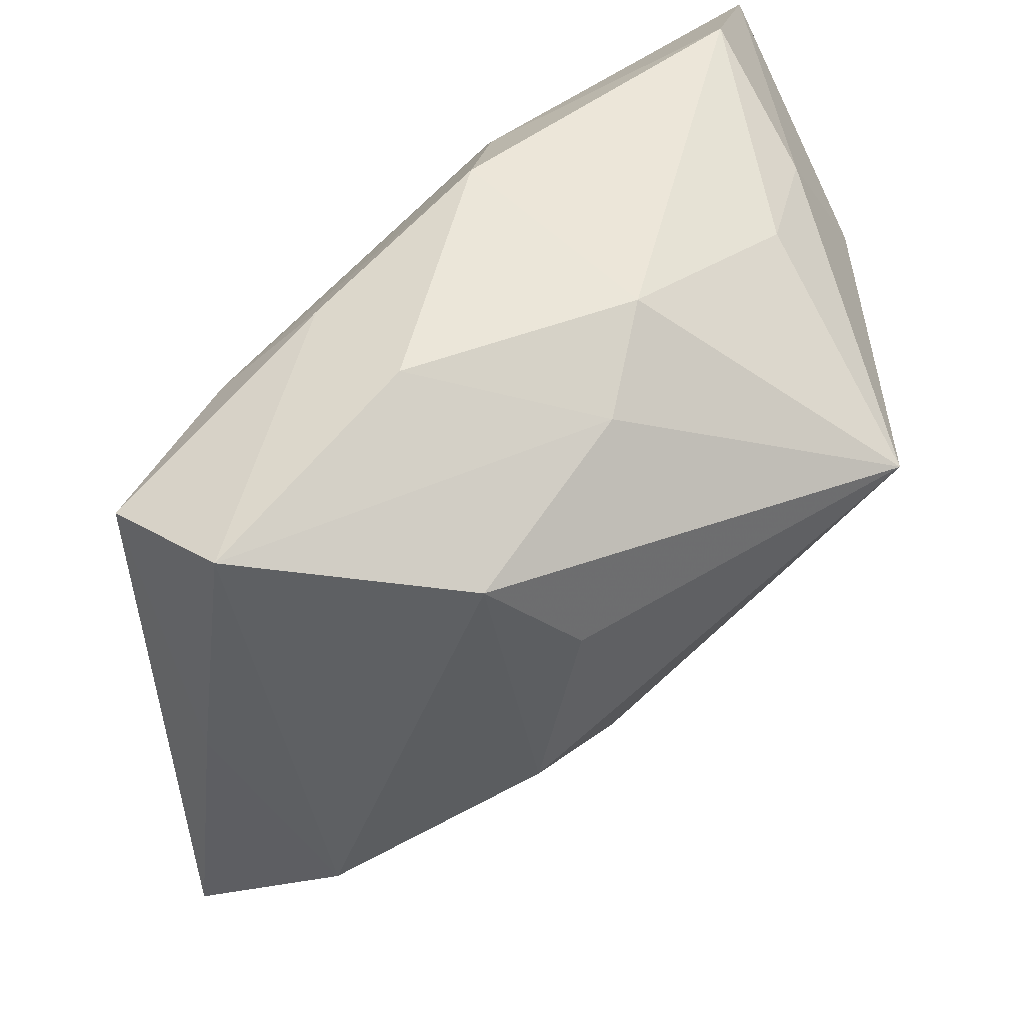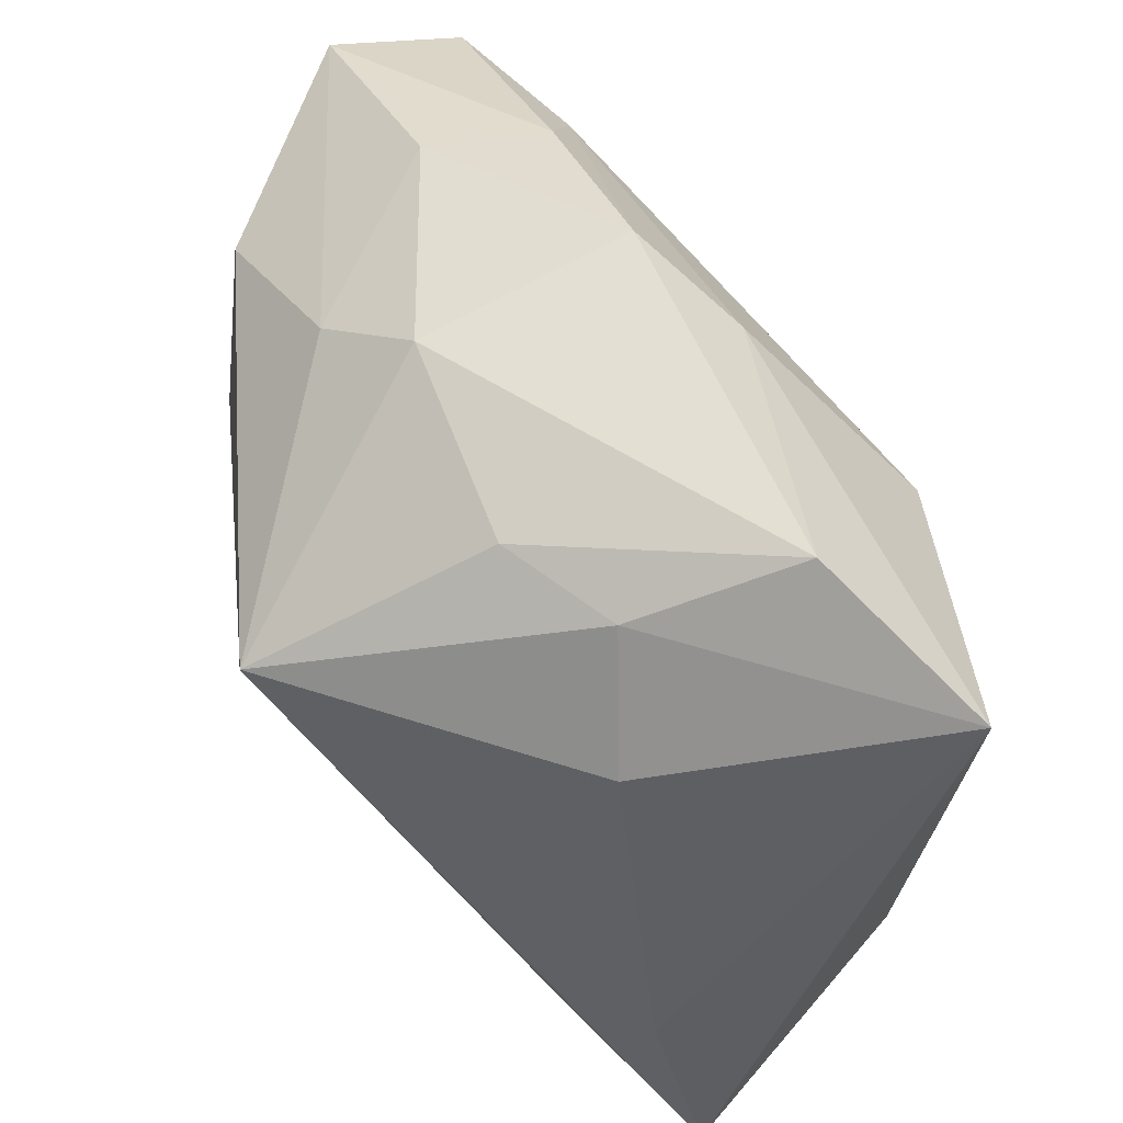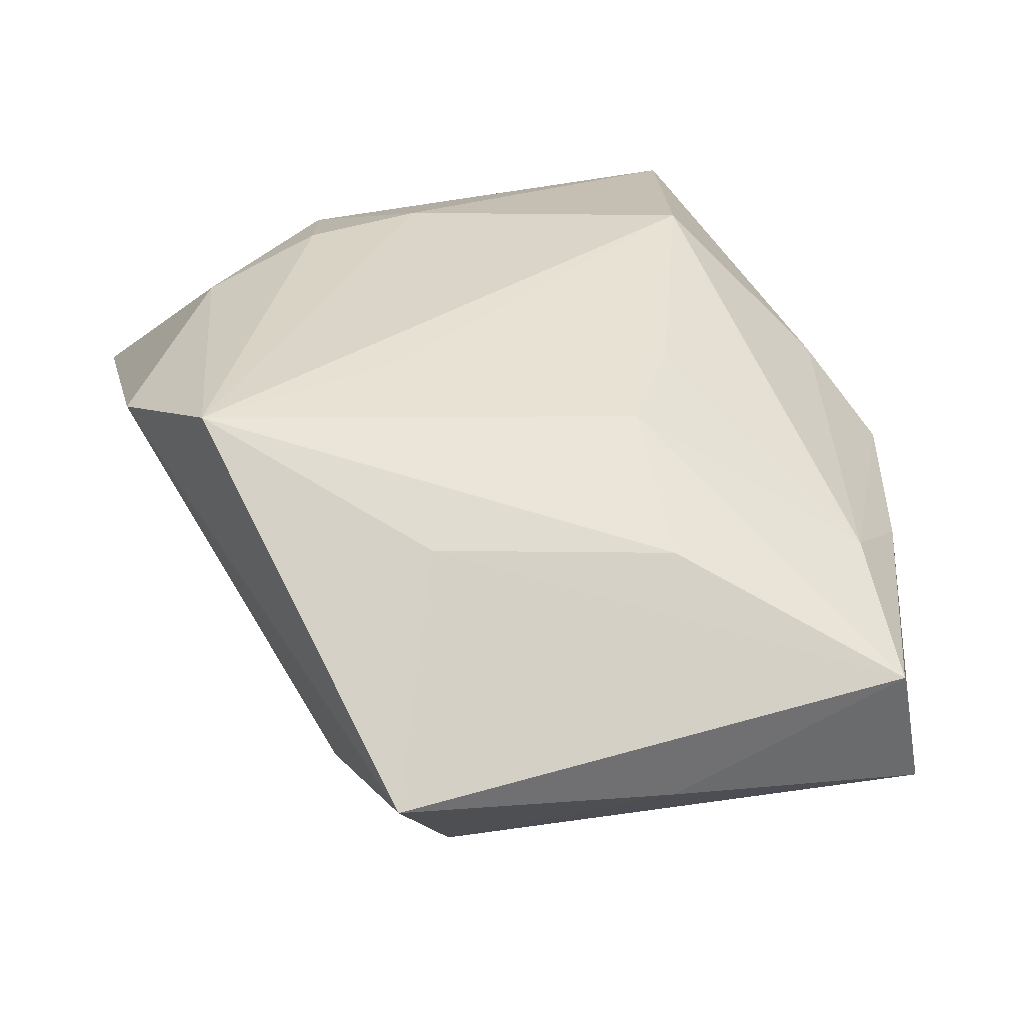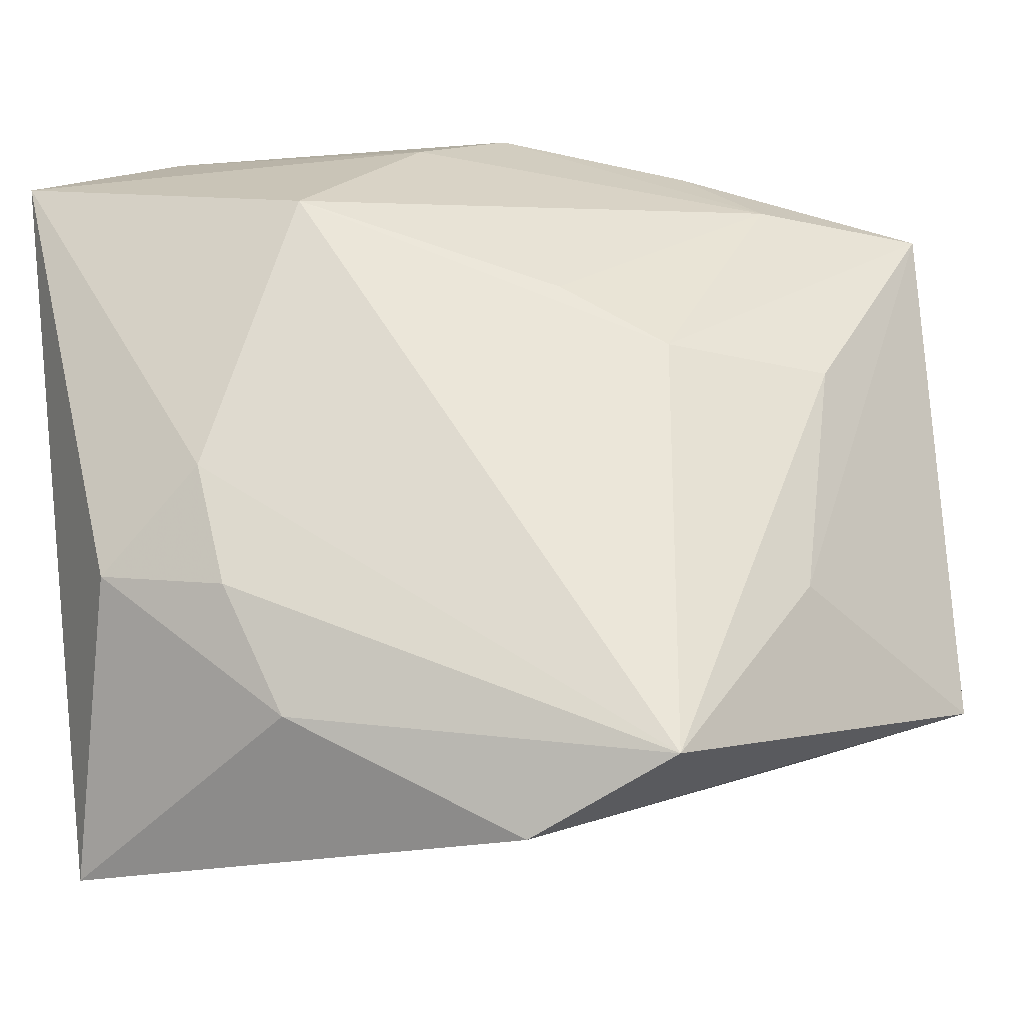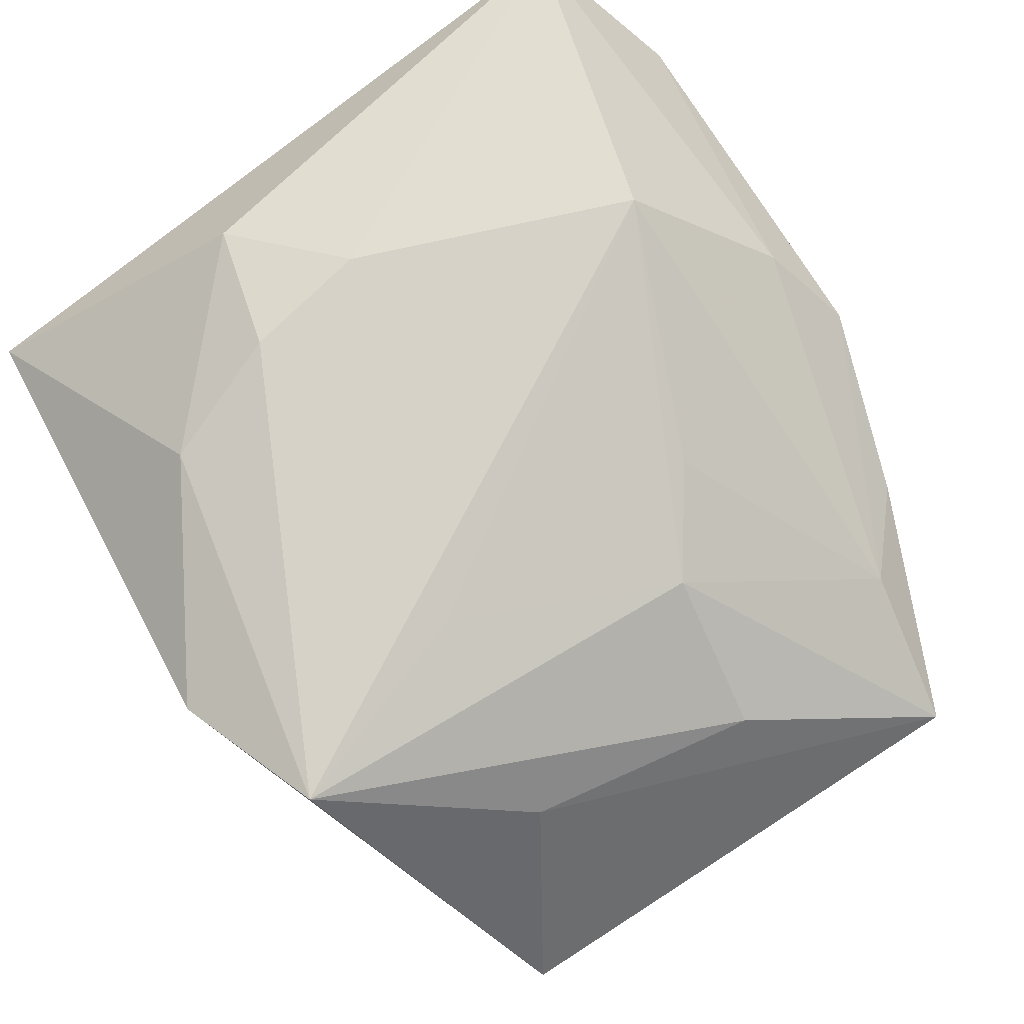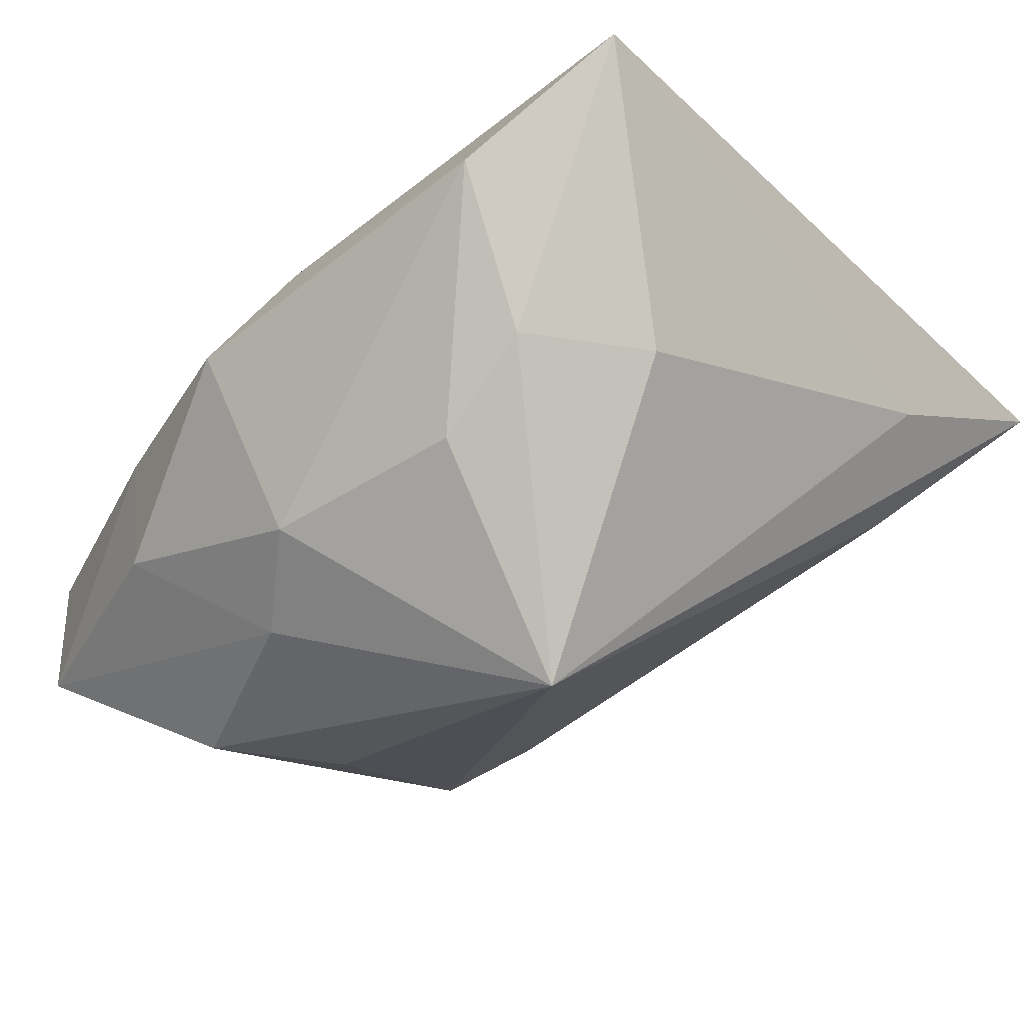
<metadata>
{"format":"obj","ext":"obj","renderer":"f3d","projection":"perspective","resolution":1024,"background":"white","views":[{"elev":48.4,"azim":152.7,"up":"+Y"},{"elev":51.5,"azim":-94.6,"up":"+Y"},{"elev":17.6,"azim":74.9,"up":"+Z"},{"elev":-26.8,"azim":18.4,"up":"+Y"},{"elev":67.5,"azim":58.3,"up":"+Z"},{"elev":-18.9,"azim":-135.6,"up":"+Z"}]}
</metadata>
<code>
v 0.02318 0.01659 -0.01141
v 0.01129 0.01349 -0.0168
v -0.001595 0.01923 0.007665
v 0.006134 0.00775 -0.01766
v -0.01087 -0.004883 0.01622
v 0.002614 -0.004334 -0.01535
v 0.01362 0.002488 0.008431
v 0.0212 0.002381 0.002641
v -0.01703 0.01689 0.0003075
v -0.01691 -0.01011 0.01491
v 0.01644 -0.01598 -0.009294
v -0.005595 0.01109 0.01622
v 0.00797 0.006134 0.01048
v 0.01929 -0.01013 -0.01387
v -0.0209 0.01022 8.381e-05
v 0.02579 0.01438 -0.004224
v 0.02579 -0.01439 -0.008945
v 0.009417 -0.01084 0.01135
v -0.022 -0.0237 0.005104
v 0.002075 0.0224 0.002739
v -0.02291 0.0155 0.01622
v 0.01401 -0.02242 0.01021
v -0.02189 -0.01151 0.002245
v 0.01099 0.02021 -0.006985
v -0.01348 0.01063 -0.01701
v 0.001745 0.01732 -0.0124
v 0.01977 -0.011 0.003468
v 0.01769 0.01493 0.0009926
v 0.01259 0.01926 -0.0002744
v -0.01693 0.02071 0.008974
v -0.01717 -0.01437 -0.002903
v 0.0246 0.001397 -0.01026
v -0.006708 -0.01882 0.0129
v 0.01085 -0.01077 -0.01217
v -0.002125 0.02017 -0.007904
v -0.01264 0.01774 -0.004691
v 0.00832 -0.003109 -0.01724
v 0.005429 -0.02559 0.008847
v -0.009388 -0.01184 0.01536
f 38 17 22
f 11 17 38
f 38 19 11
f 35 30 20
f 4 37 25
f 17 11 14
f 31 19 25
f 20 30 3
f 33 19 38
f 33 10 19
f 38 22 33
f 12 3 21
f 21 3 30
f 19 10 21
f 34 11 19
f 37 14 34
f 34 14 11
f 12 22 18
f 27 22 17
f 17 16 27
f 7 18 22
f 7 13 12
f 12 18 7
f 29 16 1
f 25 35 26
f 24 35 20
f 24 29 1
f 20 29 24
f 1 26 24
f 24 26 35
f 36 35 25
f 30 35 36
f 17 14 32
f 32 14 1
f 32 16 17
f 1 16 32
f 1 14 2
f 2 26 1
f 37 4 2
f 2 14 37
f 2 4 25
f 25 26 2
f 19 31 6
f 6 34 19
f 37 34 6
f 25 37 6
f 6 31 25
f 25 19 23
f 23 15 25
f 19 21 23
f 23 21 15
f 25 15 9
f 9 36 25
f 30 36 9
f 9 21 30
f 15 21 9
f 10 33 39
f 39 33 22
f 22 27 8
f 8 27 16
f 8 7 22
f 16 7 8
f 20 3 28
f 28 29 20
f 28 3 12
f 16 29 28
f 12 13 28
f 13 7 28
f 28 7 16
f 5 21 10
f 10 39 5
f 12 21 5
f 5 22 12
f 5 39 22

</code>
